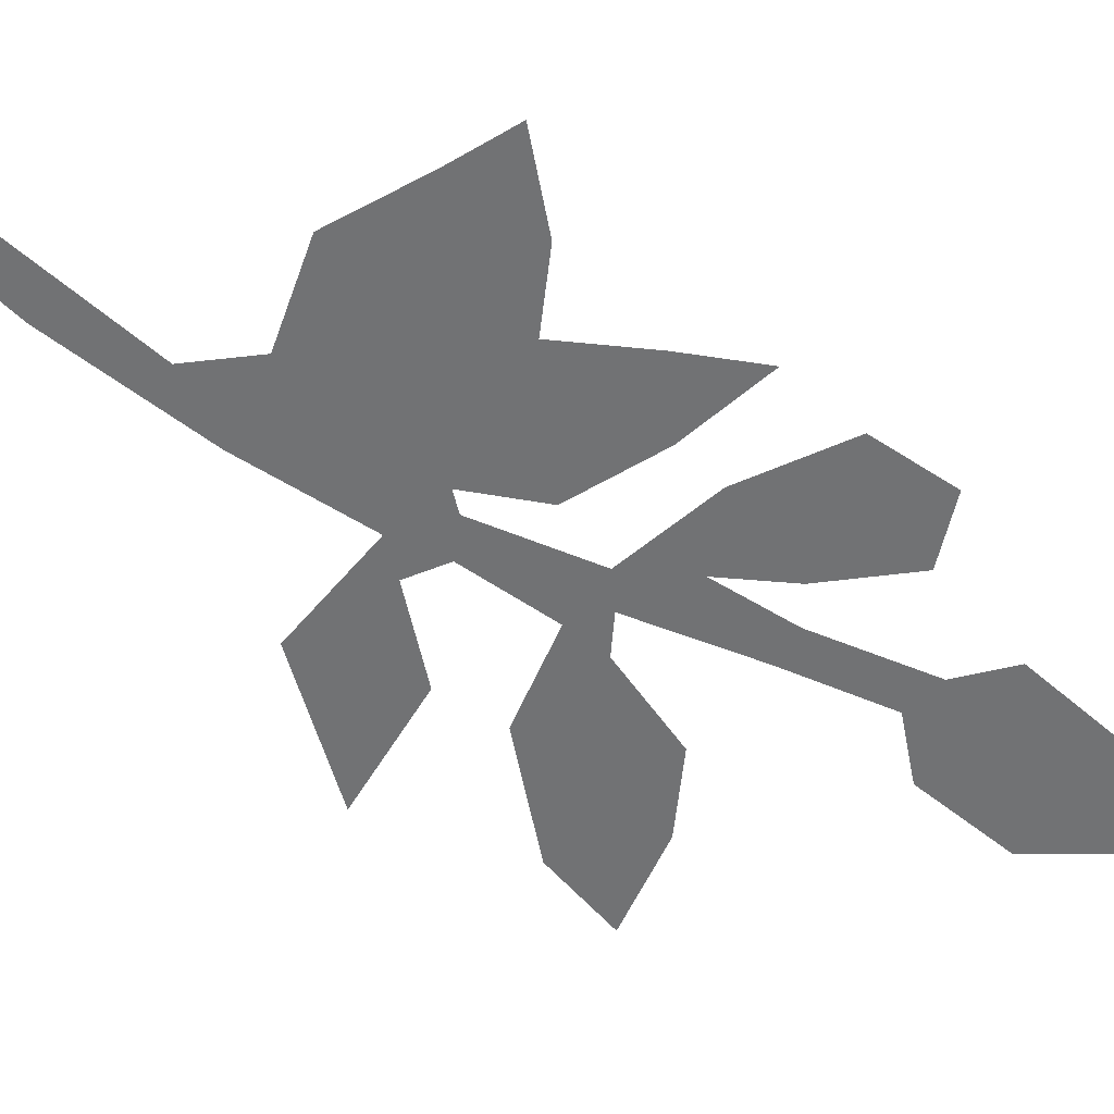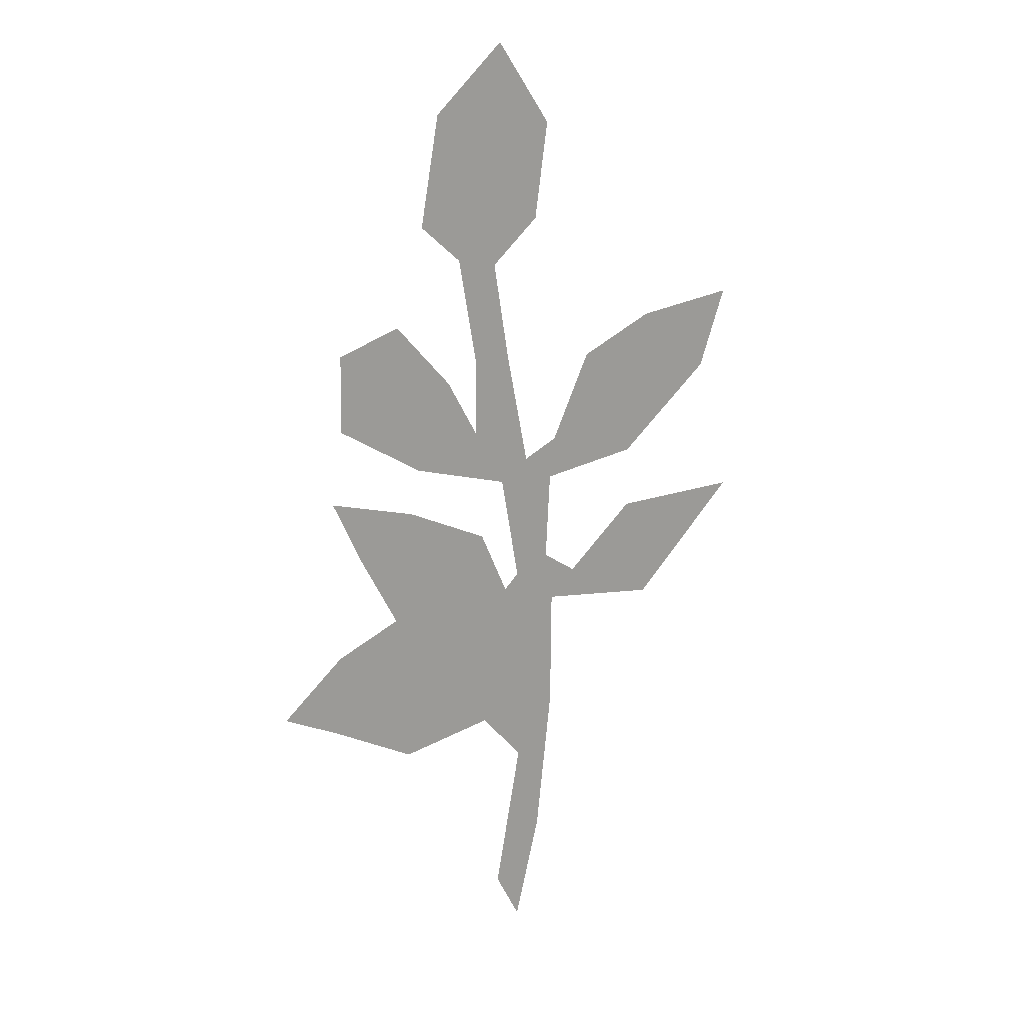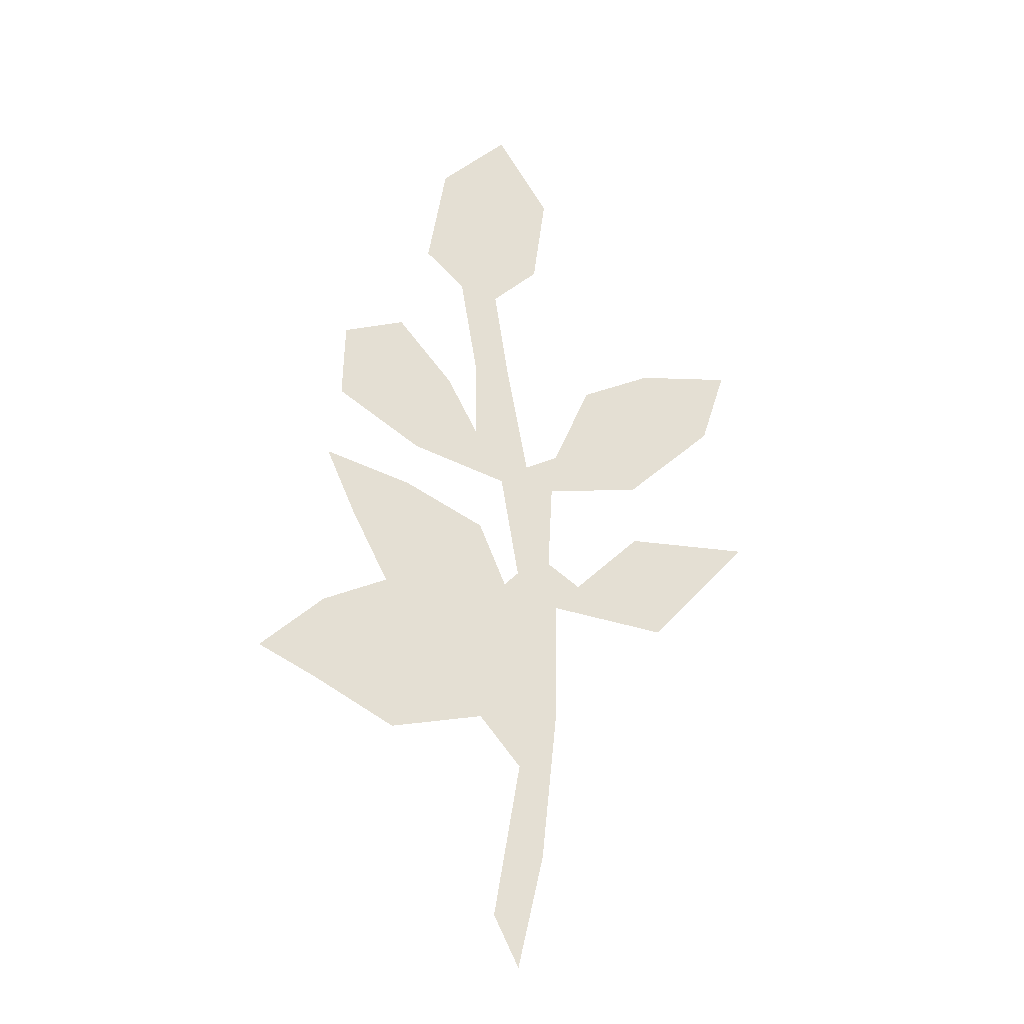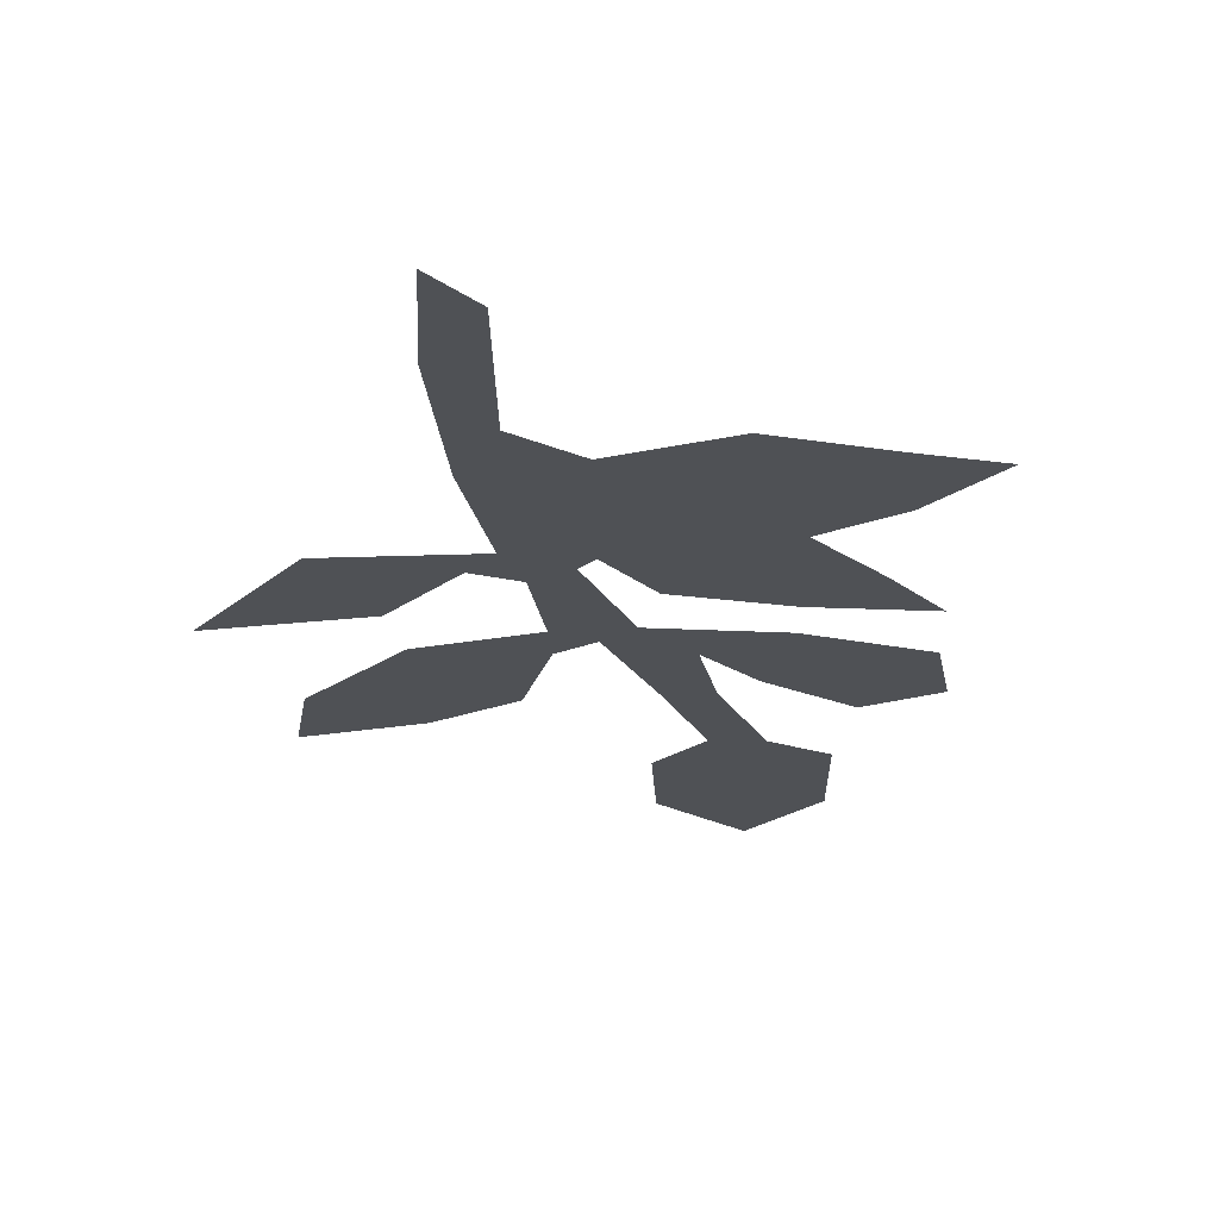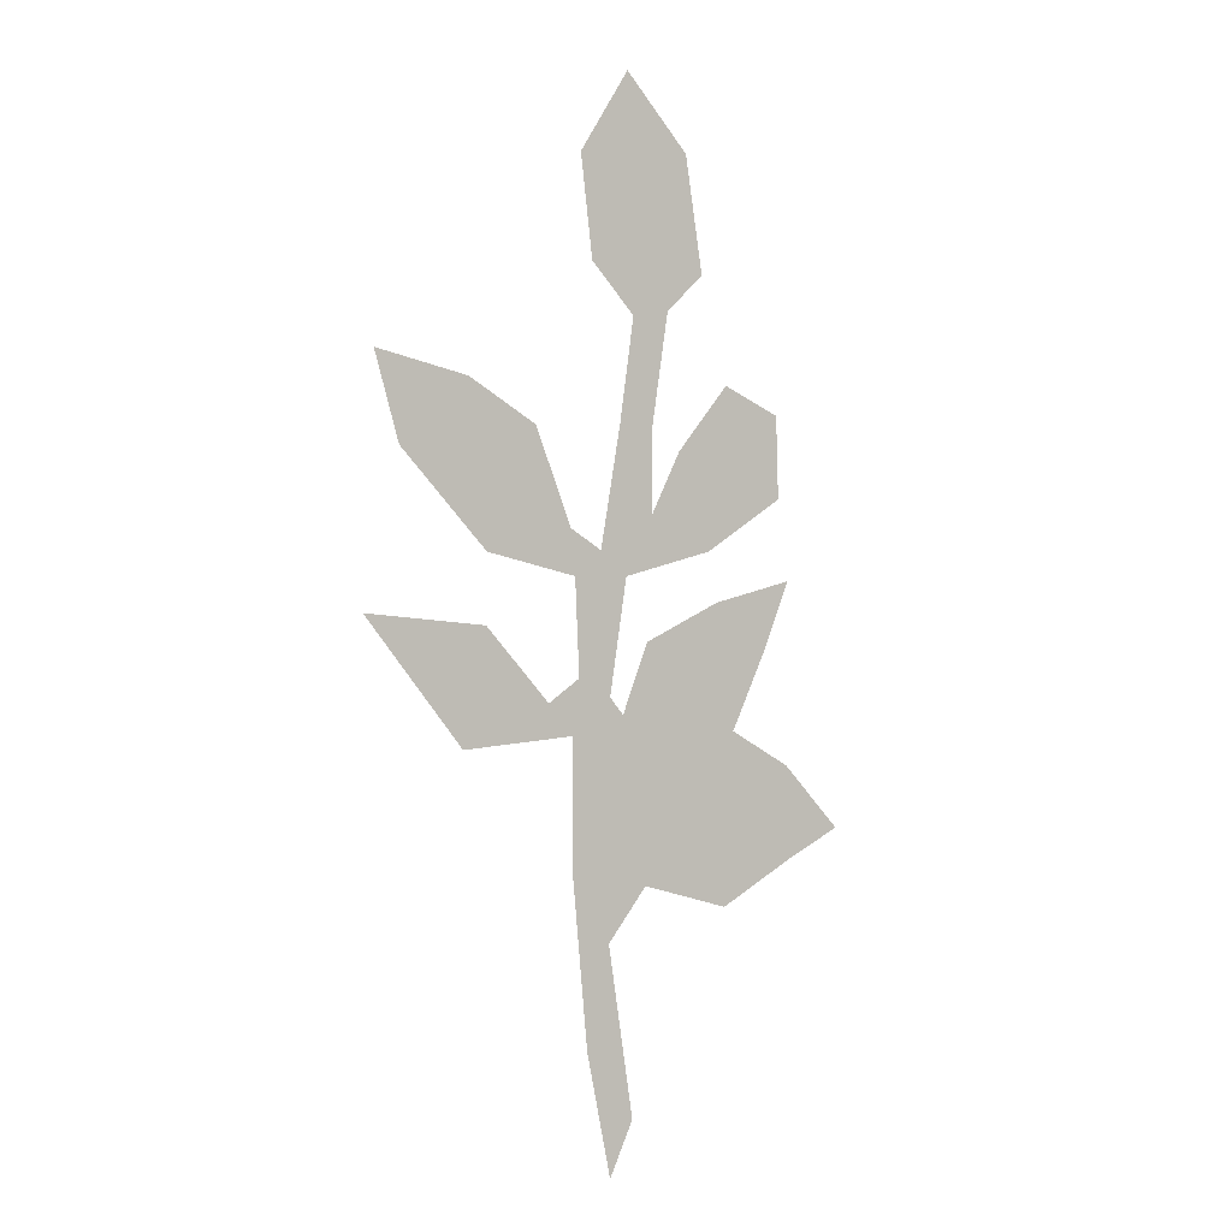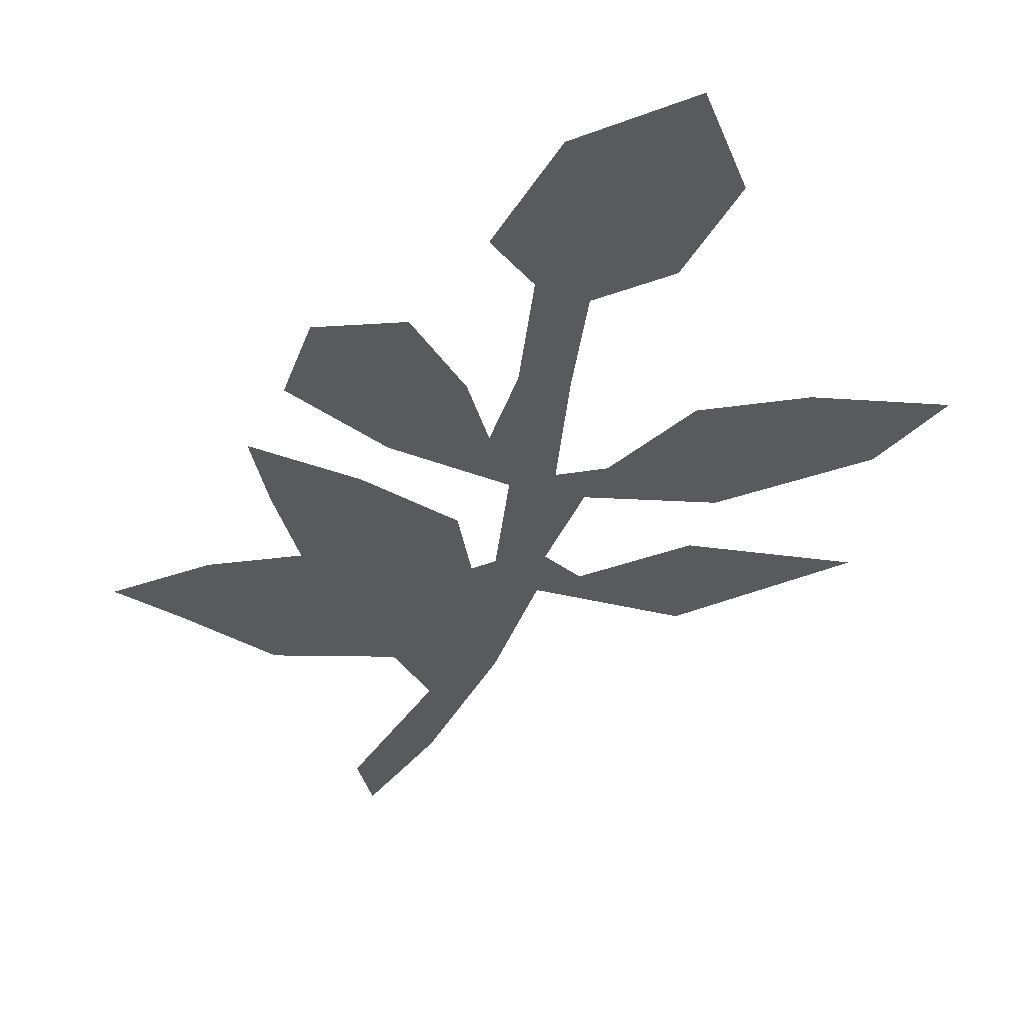
<metadata>
{"format":"obj","ext":"obj","renderer":"f3d","projection":"perspective","resolution":1024,"background":"white","views":[{"elev":-55.5,"azim":57.1,"up":"+Z"},{"elev":20.4,"azim":154.5,"up":"+Y"},{"elev":-28.7,"azim":162.4,"up":"+Y"},{"elev":-19.8,"azim":10.1,"up":"+Z"},{"elev":-3.2,"azim":-37.4,"up":"+Y"},{"elev":-30.9,"azim":165.1,"up":"+Z"}]}
</metadata>
<code>
g
v -0.8049 -61.88 0
v 2.258 -55.67 0
v -0.9913 -36.29 0
v 4.145 -30.13 0
v 15.57 -32.87 0
v 25.74 -27.51 0
v 32.78 -24.16 0
v 24.99 -16.77 0
v 16.95 -12.83 0
v 21.63 -3.598 0
v 25.32 4.786 0
v 14.5 1.862 0
v 4.408 -2.917 0
v 1.002 -11.11 0
v -0.804 -9.202 0
v 1.451 4.335 0
v 13.35 7.689 0
v 23.94 14.36 0
v 23.69 24.19 0
v 16 27.05 0
v 9.022 18.86 0
v 5.141 11.48 0
v 5.143 21.26 0
v 7.385 34.8 0
v 12.42 39.48 0
v 10.1 53.29 0
v 1.635 61.58 0
v -4.902 51.37 0
v -3.312 39.31 0
v 2.467 33.75 0
v 0.592 21.45 0
v -2.086 7.059 0
v -6.25 9.32 0
v -10.95 20.34 0
v -19.81 24.87 0
v -31.64 26.76 0
v -28.47 16.81 0
v -17.35 6.152 0
v -5.631 4.029 0
v -5.076 -7.164 0
v -9.184 -9.964 0
v -17.42 -1.742 0
v -32.78 -0.9531 0
v -20.32 -15.02 0
v -6.008 -13.5 0
v -5.892 -28.78 0
v -3.953 -47.8 0
g MI_Foliage
f 3 2 47
f 15 40 16
f 22 31 23
f 16 39 32
f 31 22 32
f 24 23 30
f 22 16 32
f 17 16 22
f 17 22 21
f 20 18 21
f 17 21 18
f 19 18 20
f 23 31 30
f 24 30 25
f 30 29 25
f 26 28 27
f 14 13 9
f 4 14 9
f 9 13 12
f 5 4 9
f 9 12 10
f 10 12 11
f 9 6 5
f 8 6 9
f 7 6 8
f 2 1 47
f 14 45 15
f 39 16 40
f 29 26 25
f 32 39 33
f 47 46 3
f 15 45 40
f 26 29 28
f 46 4 3
f 14 46 45
f 4 46 14
f 40 45 41
f 33 38 34
f 38 33 39
f 42 41 44
f 45 44 41
f 38 37 34
f 34 37 35
f 35 37 36
f 42 44 43

</code>
